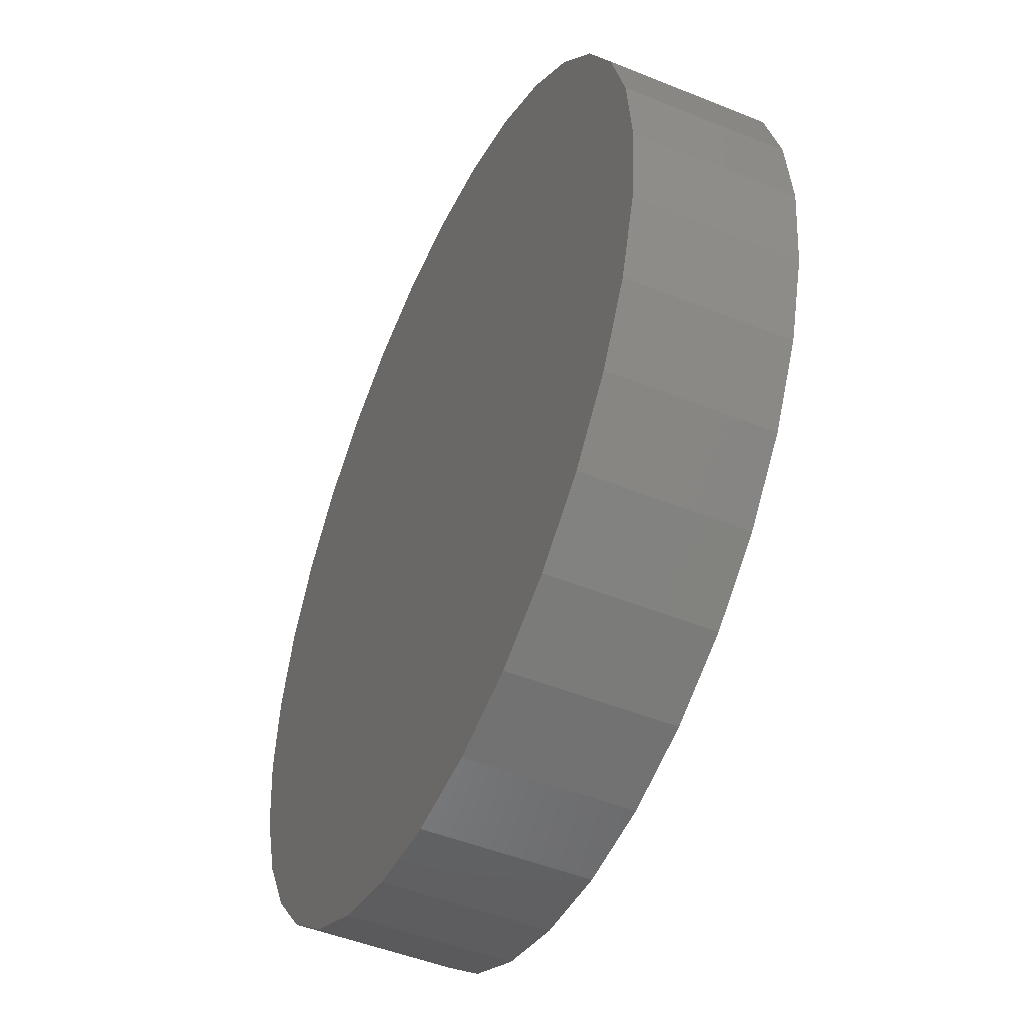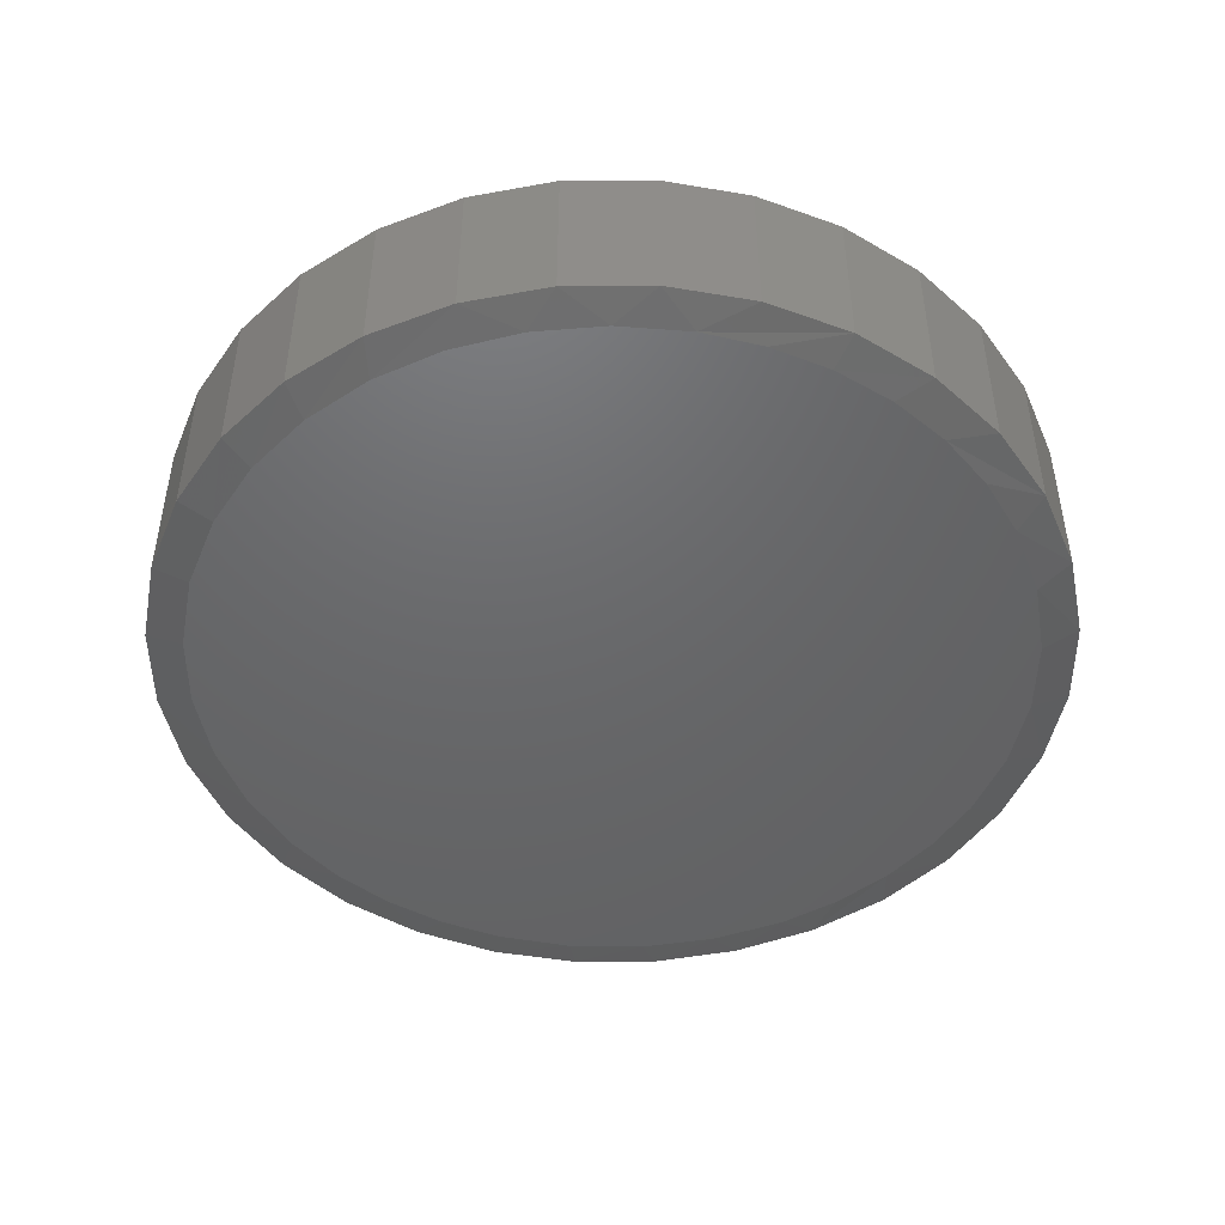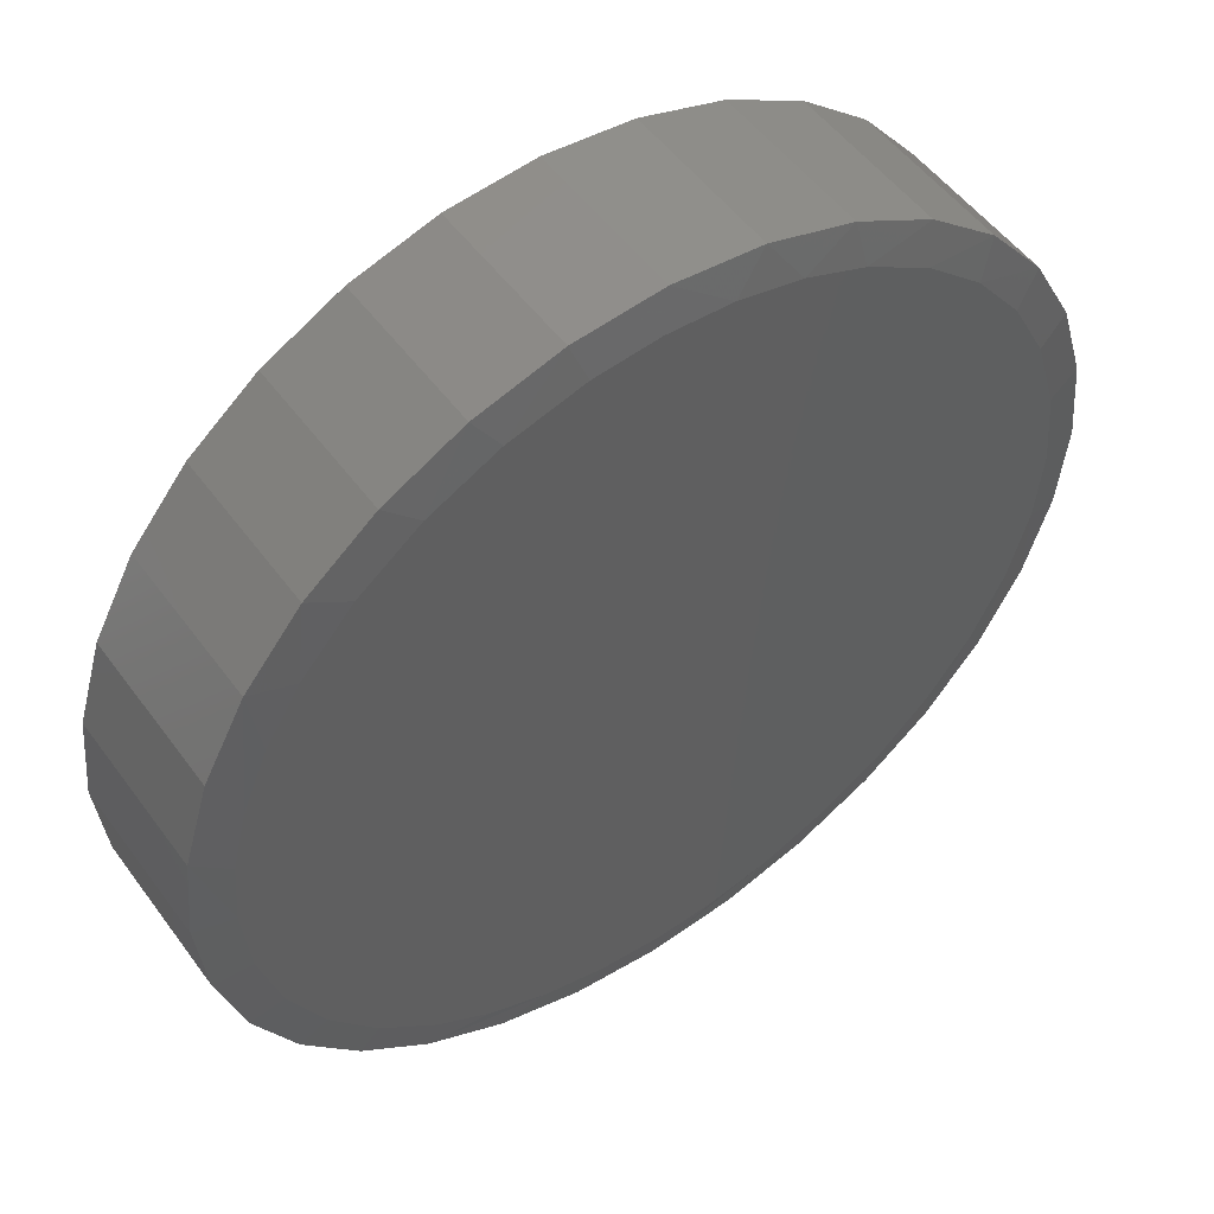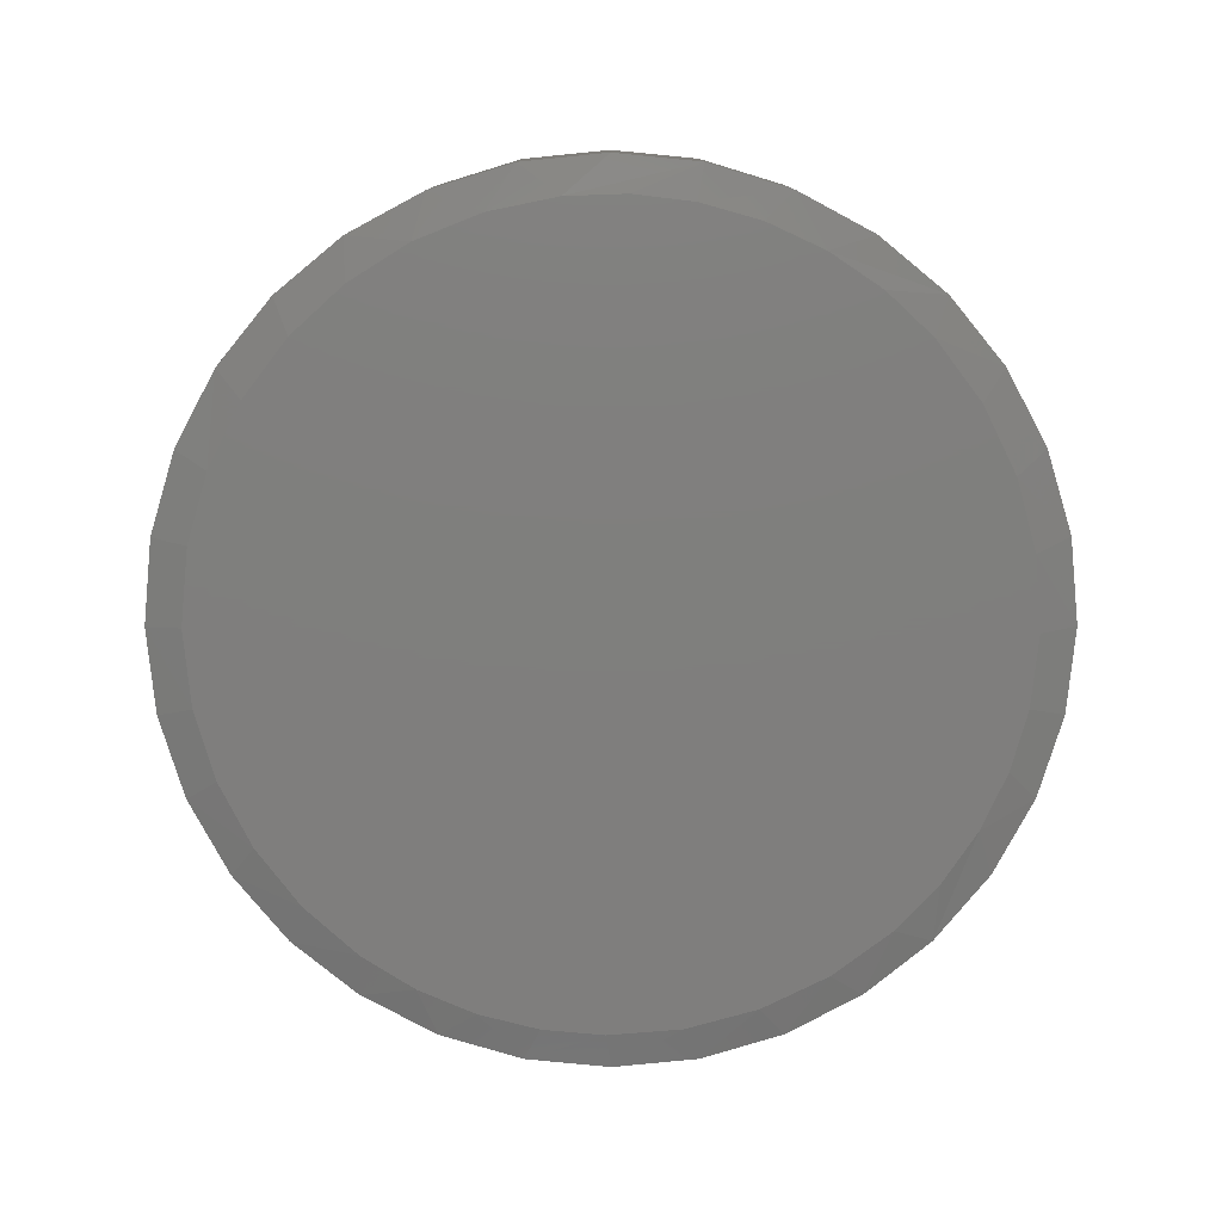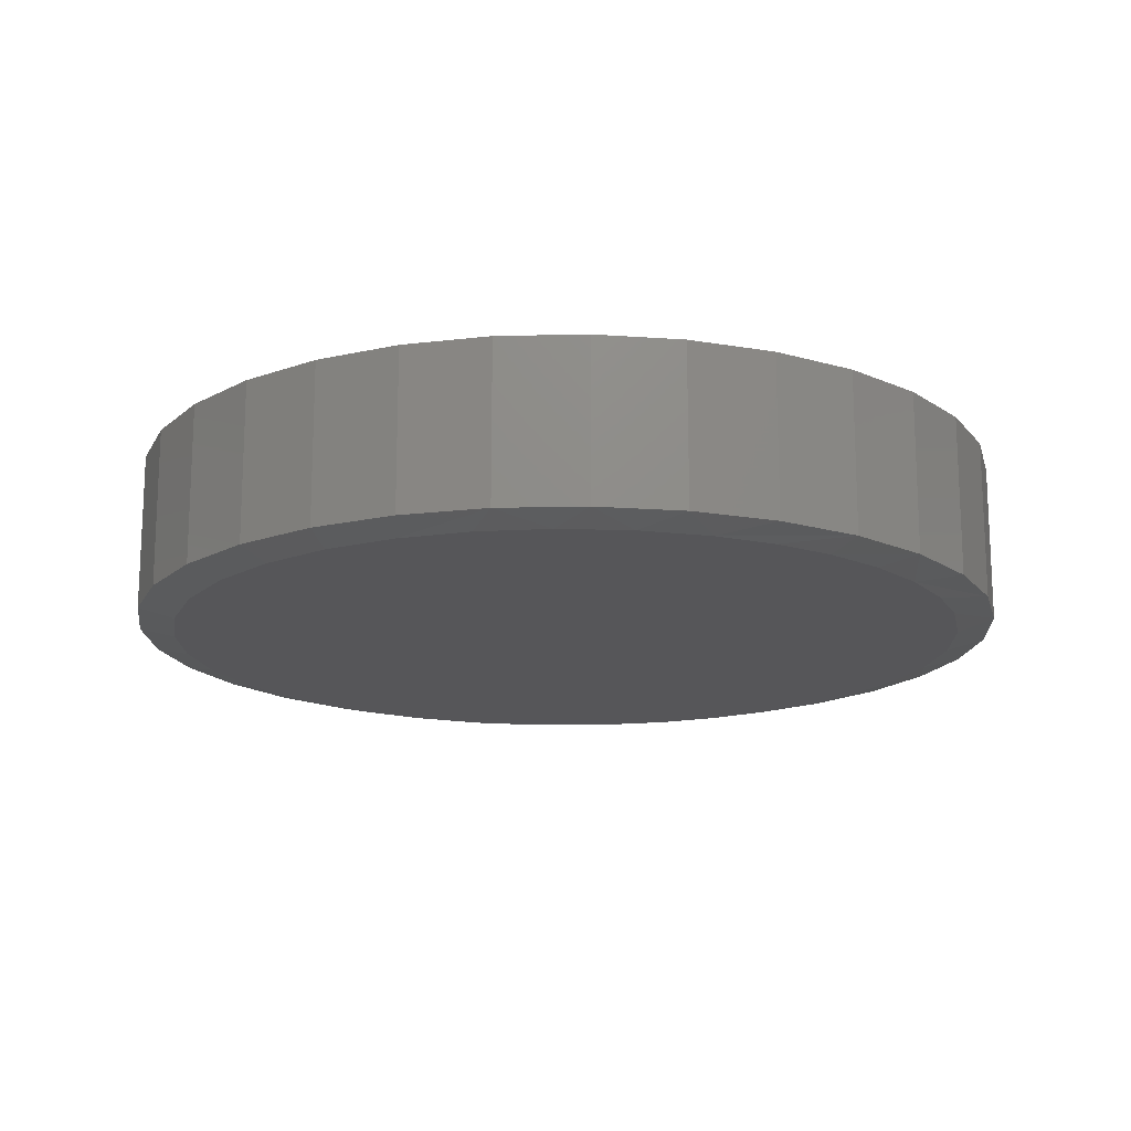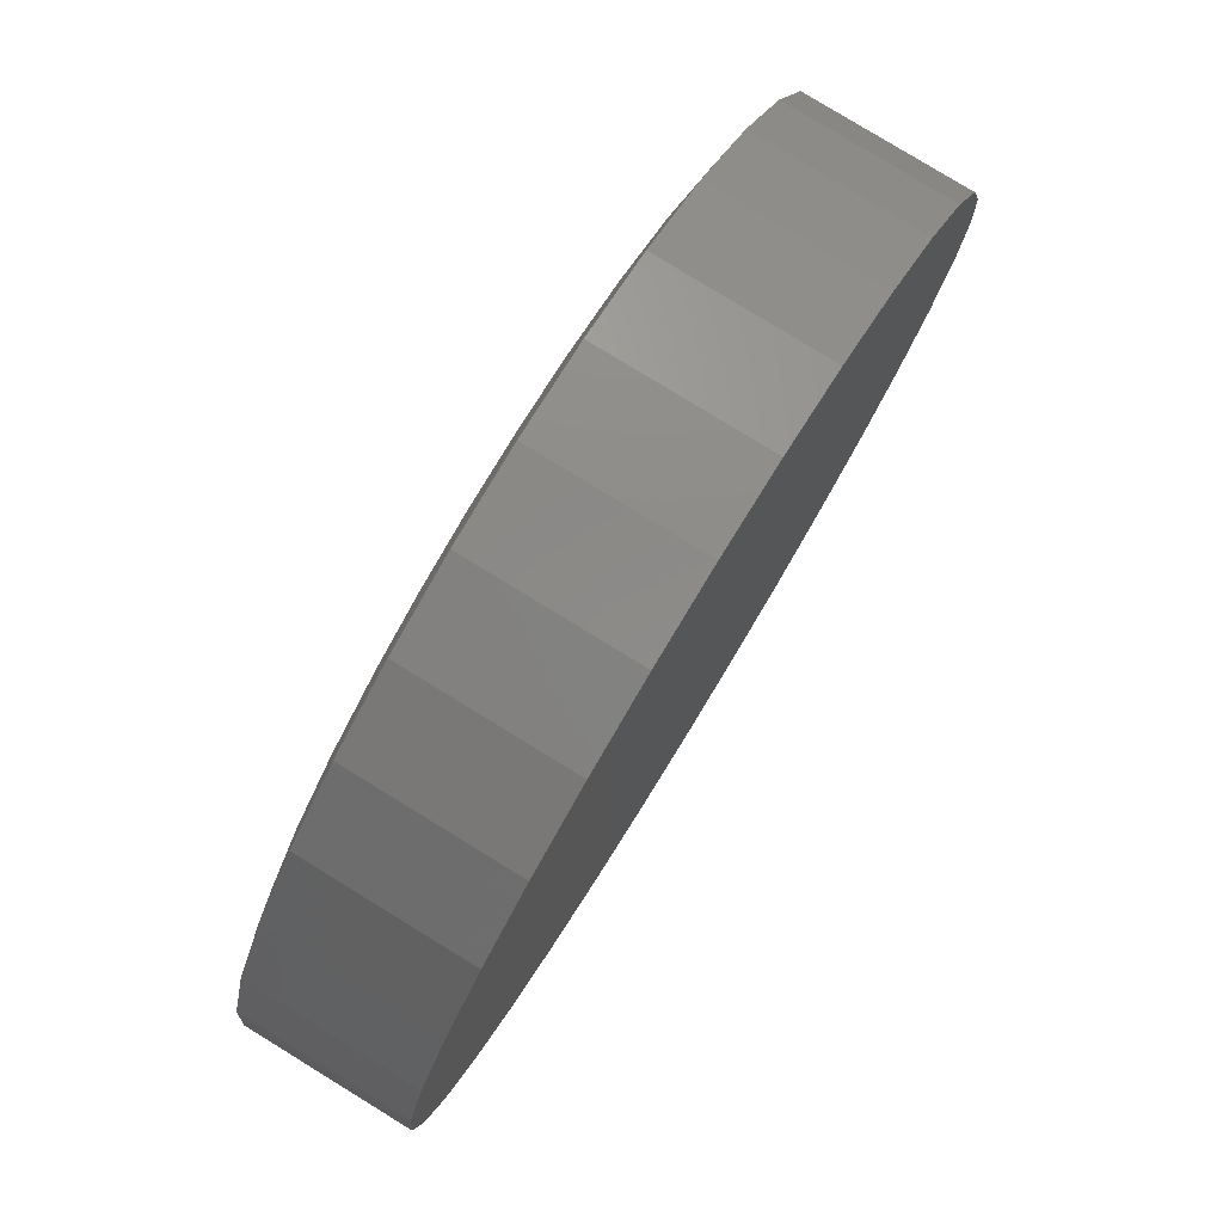
<metadata>
{"format":"stl","ext":"stl","renderer":"f3d","projection":"perspective","resolution":1024,"background":"white","views":[{"elev":-48.6,"azim":65.7,"up":"+Y"},{"elev":-47.3,"azim":-27.7,"up":"+Z"},{"elev":51.9,"azim":144.8,"up":"+Y"},{"elev":-78.7,"azim":-11.2,"up":"+Z"},{"elev":-16.2,"azim":-36.6,"up":"+Z"},{"elev":79.9,"azim":-58.5,"up":"+Y"}]}
</metadata>
<code>
# stl→obj: 100 verts, 196 faces
v -0.08391 0.6893 -0.007812
v 0.02558 0.6952 -0.007812
v 0.1346 0.6837 -0.007812
v -0.1911 0.6663 -0.007812
v 0.2605 0.6479 -0.007812
v -0.2934 0.6267 -0.007812
v 0.3774 0.5891 -0.007812
v -0.4024 0.5615 -0.007812
v 0.6687 0.2166 -0.007812
v -0.6351 0.2649 -0.007812
v 0.6262 0.3182 -0.007812
v -0.5761 0.3775 -0.007812
v 0.5683 0.4117 -0.007812
v -0.4977 0.4774 -0.007812
v 0.4812 0.5094 -0.007812
v 0.007895 -0.6954 -0.007812
v -0.09856 -0.6872 -0.007812
v 0.1176 -0.6867 -0.007812
v -0.2025 -0.6628 -0.007812
v 0.2245 -0.6608 -0.007812
v -0.3168 -0.6149 -0.007812
v 0.3261 -0.6183 -0.007812
v -0.4208 -0.5475 -0.007812
v 0.4196 -0.5604 -0.007812
v -0.5112 -0.4627 -0.007812
v 0.5173 -0.4734 -0.007812
v -0.5851 -0.3632 -0.007812
v 0.597 -0.3695 -0.007812
v -0.6413 -0.2491 -0.007812
v 0.6558 -0.2526 -0.007812
v -0.6759 -0.1267 -0.007812
v 0.6916 -0.1267 -0.007812
v -0.6875 3.191e-07 -0.007812
v 0.7033 -1.249e-16 -0.007812
v -0.6743 0.135 -0.007812
v 0.6946 0.1097 -0.007812
v 0.7658 -1.856e-16 0.007812
v 0.7658 0 0.2812
v 0.7512 -0.1479 0.007812
v 0.7512 -0.1479 0.2812
v 0.7081 -0.29 0.007812
v 0.7081 -0.29 0.2812
v 0.6381 -0.4211 0.007812
v 0.6381 -0.4211 0.2812
v 0.5438 -0.5359 0.007812
v 0.5438 -0.5359 0.2812
v 0.429 -0.6302 0.007812
v 0.429 -0.6302 0.2812
v 0.2979 -0.7002 0.007812
v 0.2979 -0.7002 0.2812
v 0.1558 -0.7433 0.007812
v 0.1558 -0.7433 0.2812
v 0.007895 -0.7579 0.007812
v 0.007895 -0.7579 0.2812
v -0.14 -0.7433 0.007812
v -0.14 -0.7433 0.2812
v -0.2821 -0.7002 0.007812
v -0.2821 -0.7002 0.2812
v -0.4132 -0.6302 0.007812
v -0.4132 -0.6302 0.2812
v -0.528 -0.5359 0.007812
v -0.528 -0.5359 0.2812
v -0.6223 -0.4211 0.007812
v -0.6223 -0.4211 0.2812
v -0.6923 -0.29 0.007812
v -0.6923 -0.29 0.2812
v -0.7354 -0.1479 0.007812
v -0.7354 -0.1479 0.2812
v -0.75 9.281e-17 0.007812
v -0.75 9.281e-17 0.2812
v -0.7354 0.1479 0.007812
v -0.7354 0.1479 0.2812
v -0.6923 0.29 0.007812
v -0.6923 0.29 0.2812
v -0.6223 0.4211 0.007812
v -0.6223 0.4211 0.2812
v -0.528 0.5359 0.007812
v -0.528 0.5359 0.2812
v -0.4132 0.6302 0.007812
v -0.4132 0.6302 0.2812
v -0.2821 0.7002 0.007812
v -0.2821 0.7002 0.2812
v -0.14 0.7433 0.007812
v -0.14 0.7433 0.2812
v 0.007895 0.7579 0.007812
v 0.007895 0.7579 0.2812
v 0.1558 0.7433 0.007812
v 0.1558 0.7433 0.2812
v 0.2979 0.7002 0.007812
v 0.2979 0.7002 0.2812
v 0.429 0.6302 0.007812
v 0.429 0.6302 0.2812
v 0.5438 0.5359 0.007812
v 0.5438 0.5359 0.2812
v 0.6381 0.4211 0.007812
v 0.6381 0.4211 0.2812
v 0.7081 0.29 0.007812
v 0.7081 0.29 0.2812
v 0.7512 0.1479 0.007812
v 0.7512 0.1479 0.2812
f 1 2 3
f 1 3 4
f 4 3 5
f 4 5 6
f 6 5 7
f 6 7 8
f 9 10 11
f 11 10 12
f 11 12 13
f 13 12 14
f 13 14 15
f 15 14 8
f 15 8 7
f 16 17 18
f 18 17 19
f 18 19 20
f 20 19 21
f 20 21 22
f 22 21 23
f 22 23 24
f 24 23 25
f 24 25 26
f 26 25 27
f 26 27 28
f 28 27 29
f 28 29 30
f 30 29 31
f 30 31 32
f 32 31 33
f 32 33 34
f 34 33 35
f 34 35 36
f 36 35 10
f 36 10 9
f 37 38 39
f 39 38 40
f 39 40 41
f 41 40 42
f 41 42 43
f 43 42 44
f 43 44 45
f 45 44 46
f 45 46 47
f 47 46 48
f 47 48 49
f 49 48 50
f 49 50 51
f 51 50 52
f 51 52 53
f 53 52 54
f 53 54 55
f 55 54 56
f 55 56 57
f 57 56 58
f 57 58 59
f 59 58 60
f 59 60 61
f 61 60 62
f 61 62 63
f 63 62 64
f 63 64 65
f 65 64 66
f 65 66 67
f 67 66 68
f 67 68 69
f 69 68 70
f 69 70 71
f 71 70 72
f 71 72 73
f 73 72 74
f 73 74 75
f 75 74 76
f 75 76 77
f 77 76 78
f 77 78 79
f 79 78 80
f 79 80 81
f 81 80 82
f 81 82 83
f 83 82 84
f 83 84 85
f 85 84 86
f 85 86 87
f 87 86 88
f 87 88 89
f 89 88 90
f 89 90 91
f 91 90 92
f 91 92 93
f 93 92 94
f 93 94 95
f 95 94 96
f 95 96 97
f 97 96 98
f 97 98 99
f 99 98 100
f 99 100 37
f 37 100 38
f 9 95 97
f 97 99 9
f 95 9 11
f 1 83 85
f 81 83 4
f 4 83 1
f 37 34 99
f 99 34 36
f 99 36 9
f 75 12 73
f 73 12 10
f 73 10 71
f 71 10 35
f 71 35 69
f 69 35 33
f 5 89 7
f 7 89 91
f 7 91 15
f 15 91 93
f 15 93 13
f 13 93 95
f 13 95 11
f 89 5 87
f 87 5 3
f 87 3 85
f 85 3 2
f 85 2 1
f 12 75 14
f 14 75 77
f 14 77 8
f 8 77 79
f 8 79 6
f 6 79 81
f 6 81 4
f 21 57 59
f 21 59 23
f 59 61 23
f 19 53 55
f 55 57 19
f 19 57 21
f 20 47 49
f 49 51 20
f 47 20 22
f 53 19 17
f 53 17 16
f 27 63 29
f 29 63 65
f 29 65 31
f 31 65 67
f 31 67 33
f 33 67 69
f 43 28 41
f 41 28 30
f 41 30 39
f 39 30 32
f 39 32 37
f 37 32 34
f 63 27 61
f 61 27 25
f 61 25 23
f 53 16 51
f 51 16 18
f 51 18 20
f 28 43 26
f 26 43 45
f 26 45 24
f 24 45 47
f 24 47 22
f 84 88 86
f 88 84 90
f 90 84 82
f 90 82 92
f 92 82 80
f 92 80 94
f 94 80 78
f 94 78 96
f 96 78 76
f 96 76 98
f 98 76 74
f 98 74 100
f 100 74 72
f 100 72 38
f 38 72 70
f 38 70 40
f 40 70 68
f 40 68 42
f 42 68 66
f 42 66 44
f 44 66 64
f 44 64 46
f 46 64 62
f 46 62 48
f 48 62 60
f 48 60 50
f 50 60 58
f 50 58 52
f 52 58 56
f 52 56 54

</code>
